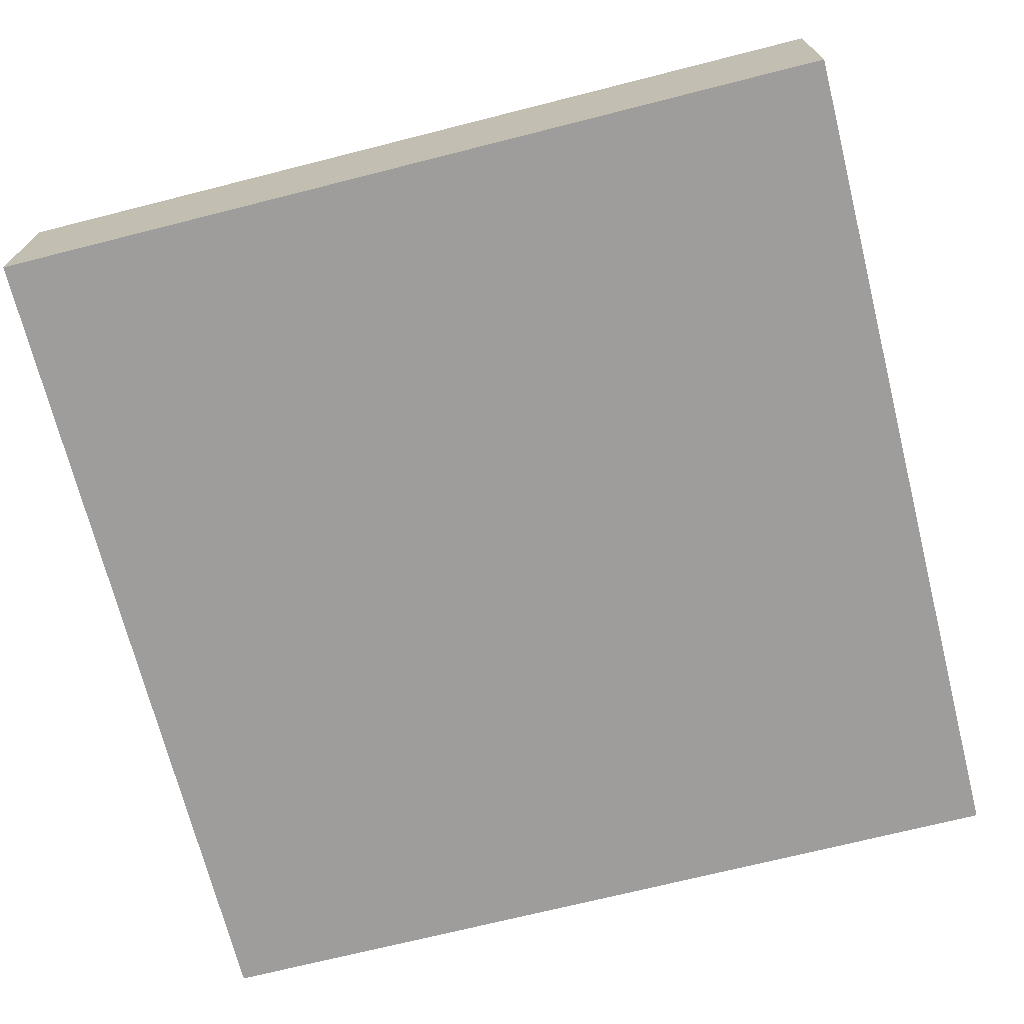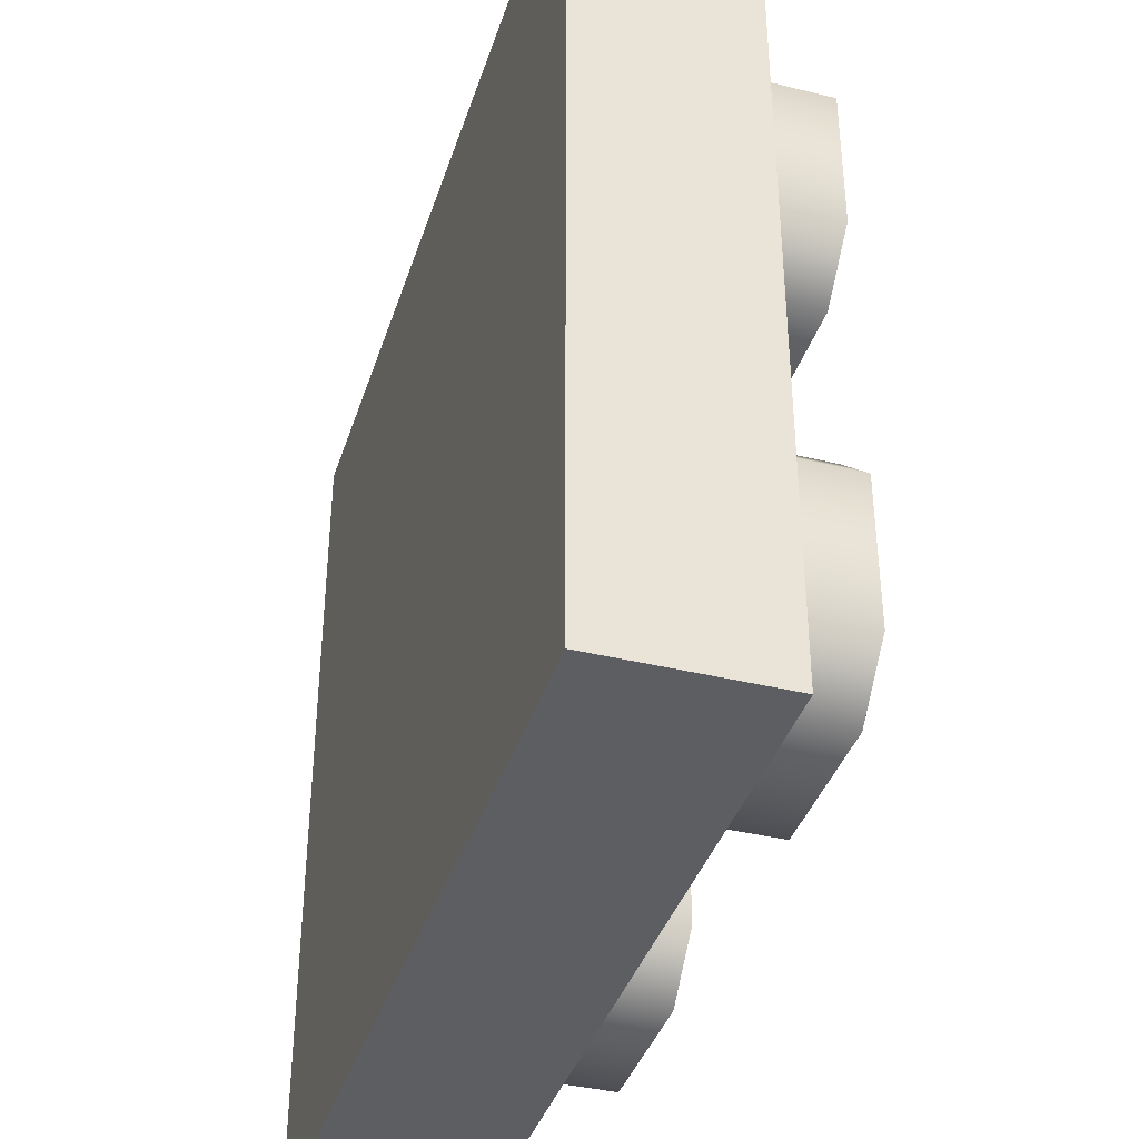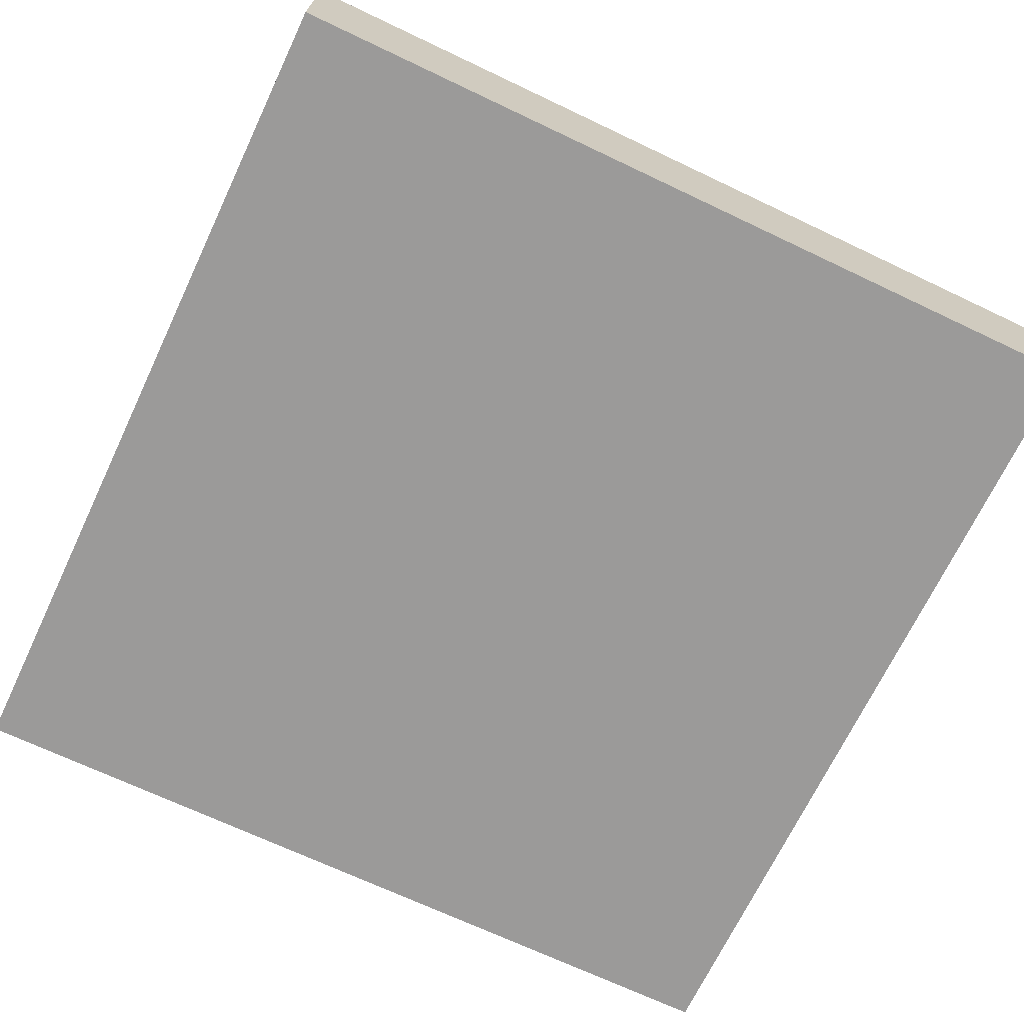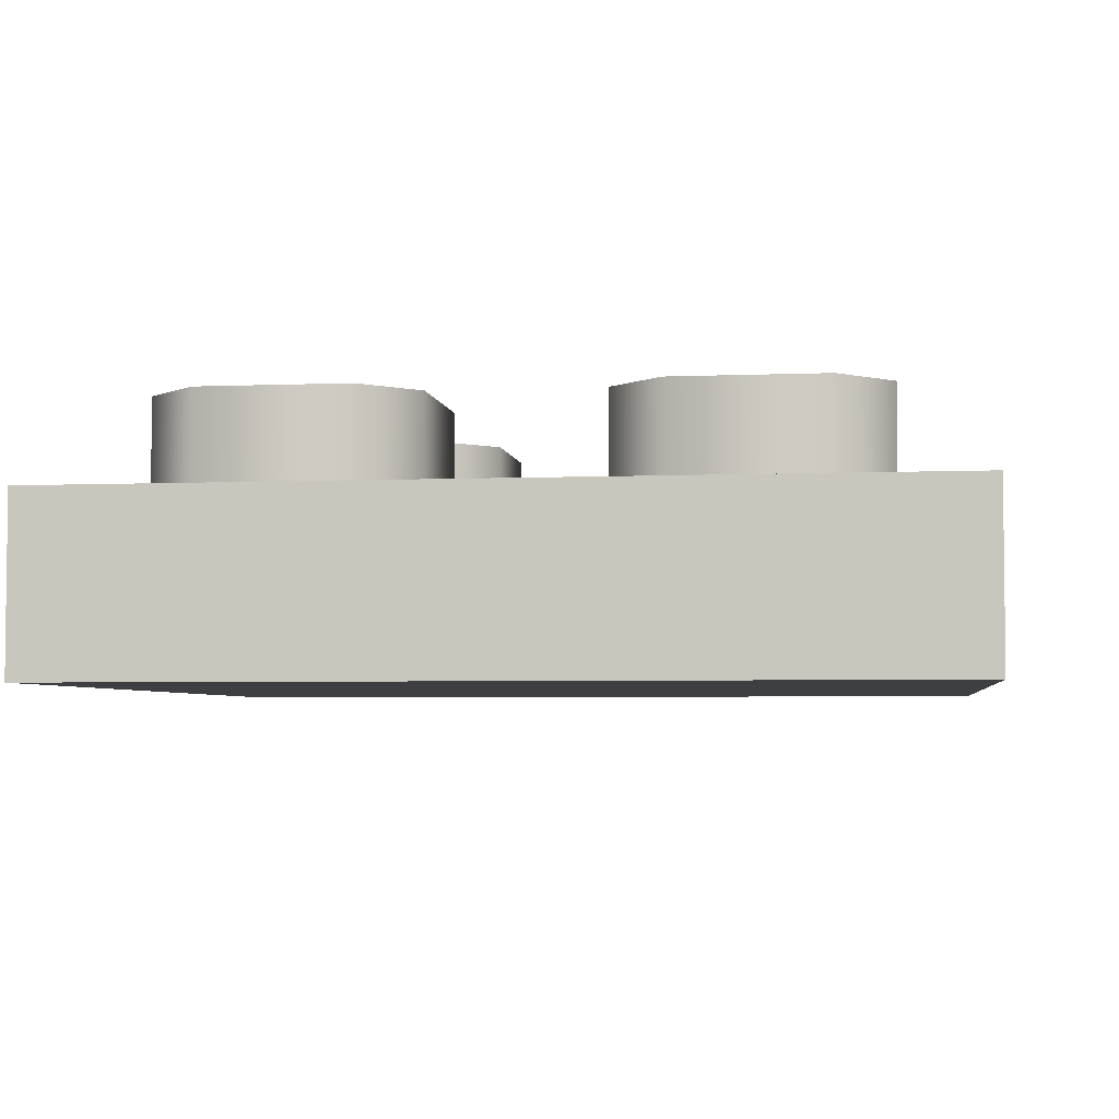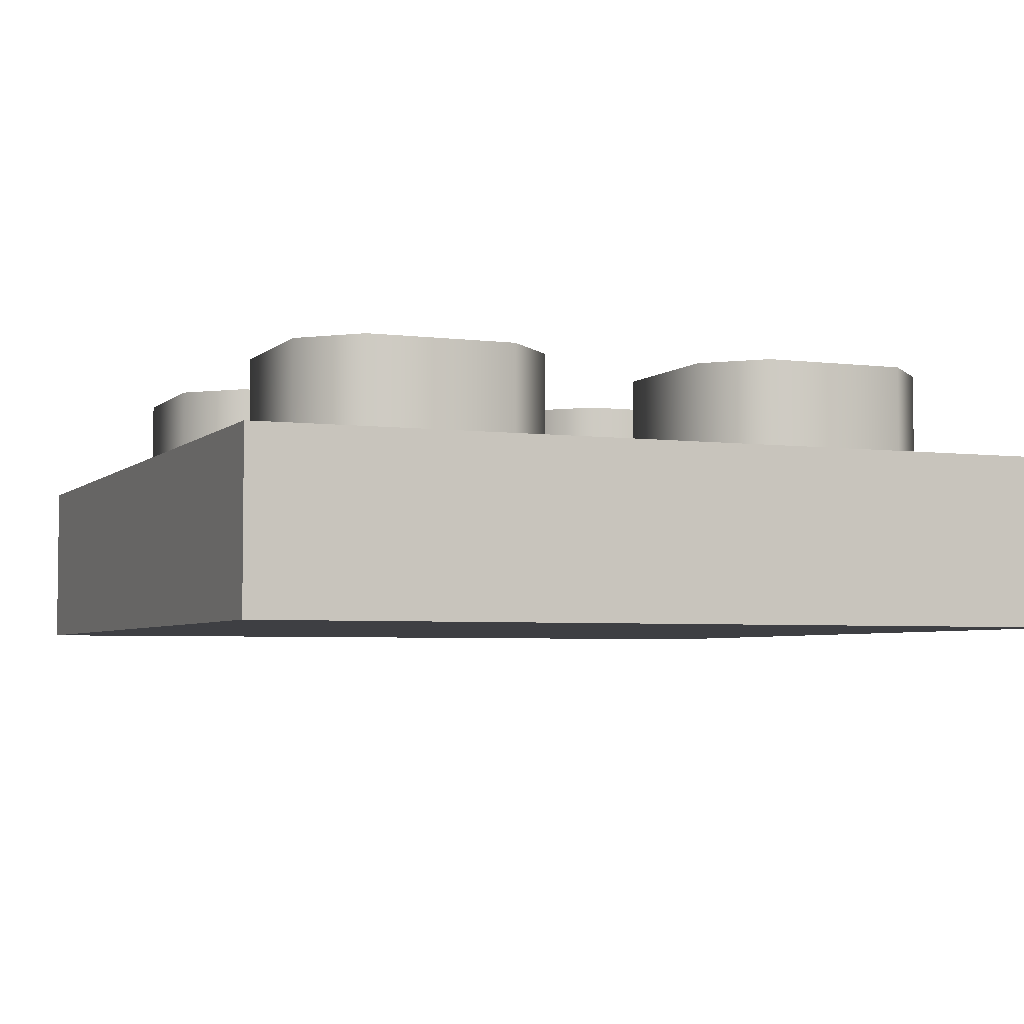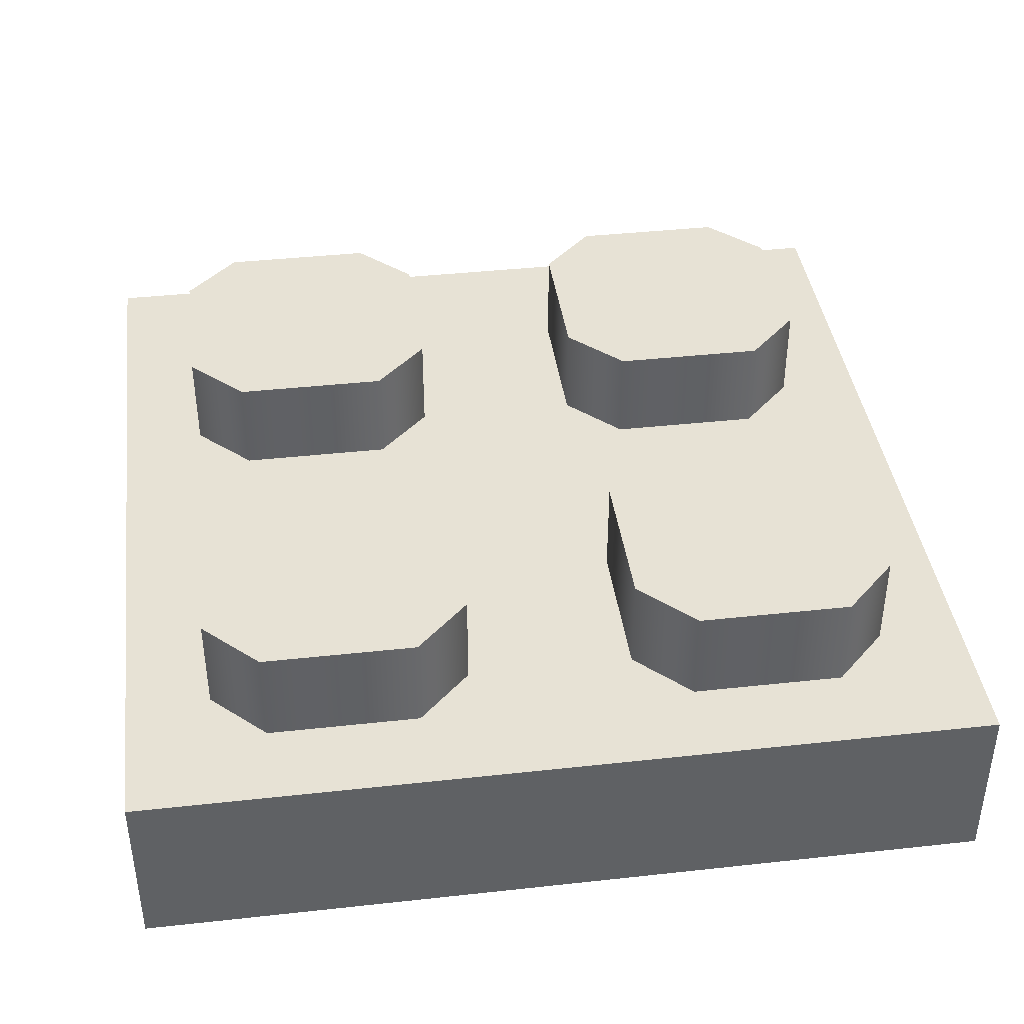
<metadata>
{"format":"obj","ext":"obj","renderer":"f3d","projection":"perspective","resolution":1024,"background":"white","views":[{"elev":-70.7,"azim":-75.8,"up":"+Y"},{"elev":-38.7,"azim":72.9,"up":"+Z"},{"elev":-69.5,"azim":64.6,"up":"+Y"},{"elev":-4.3,"azim":-172.1,"up":"+Y"},{"elev":-4.3,"azim":-22.6,"up":"+Y"},{"elev":40.3,"azim":-97.7,"up":"+Y"}]}
</metadata>
<code>
g bevel-lq-plate-2x2
v 0.0795 0.032 -0.079 1 1 1
v 0.0795 0.032 0.079 1 1 1
v -0.0795 0.032 -0.079 1 1 1
v -0.0795 0.032 0.079 1 1 1
v -0.0795 0 -0.079 1 1 1
v 0.0795 0 -0.079 1 1 1
v -0.0795 0 0.079 1 1 1
v 0.0795 0 0.079 1 1 1
v -0.01575 0.05 -0.0535 1 1 1
v -0.01575 0.05 -0.0255 1 1 1
v -0.02575 0.05 -0.0635 1 1 1
v -0.02575 0.05 -0.0155 1 1 1
v -0.05375 0.05 -0.0635 1 1 1
v -0.05375 0.05 -0.0155 1 1 1
v -0.06375 0.05 -0.0535 1 1 1
v -0.06375 0.05 -0.0255 1 1 1
v -0.05375 0.032 -0.0635 1 1 1
v -0.06375 0.032 -0.0535 1 1 1
v -0.02575 0.032 -0.0635 1 1 1
v -0.06375 0.032 -0.0255 1 1 1
v -0.01575 0.032 -0.0535 1 1 1
v -0.05375 0.032 -0.0155 1 1 1
v -0.02575 0.032 -0.0155 1 1 1
v -0.01575 0.032 -0.0255 1 1 1
v 0.06375 0.05 -0.0535 1 1 1
v 0.06375 0.05 -0.0255 1 1 1
v 0.05375 0.05 -0.0635 1 1 1
v 0.05375 0.05 -0.0155 1 1 1
v 0.02575 0.05 -0.0635 1 1 1
v 0.02575 0.05 -0.0155 1 1 1
v 0.01575 0.05 -0.0535 1 1 1
v 0.01575 0.05 -0.0255 1 1 1
v 0.02575 0.032 -0.0635 1 1 1
v 0.01575 0.032 -0.0535 1 1 1
v 0.05375 0.032 -0.0635 1 1 1
v 0.01575 0.032 -0.0255 1 1 1
v 0.06375 0.032 -0.0535 1 1 1
v 0.02575 0.032 -0.0155 1 1 1
v 0.05375 0.032 -0.0155 1 1 1
v 0.06375 0.032 -0.0255 1 1 1
v 0.06375 0.05 0.0255 1 1 1
v 0.06375 0.05 0.0535 1 1 1
v 0.05375 0.05 0.0155 1 1 1
v 0.05375 0.05 0.0635 1 1 1
v 0.02575 0.05 0.0155 1 1 1
v 0.02575 0.05 0.0635 1 1 1
v 0.01575 0.05 0.0255 1 1 1
v 0.01575 0.05 0.0535 1 1 1
v 0.02575 0.032 0.0155 1 1 1
v 0.01575 0.032 0.0255 1 1 1
v 0.05375 0.032 0.0155 1 1 1
v 0.01575 0.032 0.0535 1 1 1
v 0.06375 0.032 0.0255 1 1 1
v 0.02575 0.032 0.0635 1 1 1
v 0.05375 0.032 0.0635 1 1 1
v 0.06375 0.032 0.0535 1 1 1
v -0.01575 0.05 0.0255 1 1 1
v -0.01575 0.05 0.0535 1 1 1
v -0.02575 0.05 0.0155 1 1 1
v -0.02575 0.05 0.0635 1 1 1
v -0.05375 0.05 0.0155 1 1 1
v -0.05375 0.05 0.0635 1 1 1
v -0.06375 0.05 0.0255 1 1 1
v -0.06375 0.05 0.0535 1 1 1
v -0.05375 0.032 0.0155 1 1 1
v -0.06375 0.032 0.0255 1 1 1
v -0.02575 0.032 0.0155 1 1 1
v -0.06375 0.032 0.0535 1 1 1
v -0.01575 0.032 0.0255 1 1 1
v -0.05375 0.032 0.0635 1 1 1
v -0.02575 0.032 0.0635 1 1 1
v -0.01575 0.032 0.0535 1 1 1
f 3 2 1
f 2 3 4
f 3 6 5
f 6 3 1
f 7 3 5
f 3 7 4
f 7 6 8
f 6 7 5
f 2 6 1
f 6 2 8
f 2 7 8
f 7 2 4
f 11 10 9
f 10 11 12
f 12 11 13
f 12 13 14
f 14 13 15
f 14 15 16
f 18 13 17
f 13 19 17
f 13 18 15
f 19 13 11
f 20 15 18
f 15 20 16
f 11 21 19
f 21 11 9
f 22 16 20
f 16 22 14
f 22 12 14
f 12 22 23
f 10 21 9
f 23 10 12
f 21 10 24
f 10 23 24
f 27 26 25
f 26 27 28
f 28 27 29
f 28 29 30
f 30 29 31
f 30 31 32
f 34 29 33
f 29 35 33
f 29 34 31
f 35 29 27
f 36 31 34
f 31 36 32
f 27 37 35
f 37 27 25
f 38 32 36
f 32 38 30
f 38 28 30
f 28 38 39
f 26 37 25
f 39 26 28
f 37 26 40
f 26 39 40
f 43 42 41
f 42 43 44
f 44 43 45
f 44 45 46
f 46 45 47
f 46 47 48
f 50 45 49
f 45 51 49
f 45 50 47
f 51 45 43
f 52 47 50
f 47 52 48
f 43 53 51
f 53 43 41
f 54 48 52
f 48 54 46
f 54 44 46
f 44 54 55
f 42 53 41
f 55 42 44
f 53 42 56
f 42 55 56
f 59 58 57
f 58 59 60
f 60 59 61
f 60 61 62
f 62 61 63
f 62 63 64
f 66 61 65
f 61 67 65
f 61 66 63
f 67 61 59
f 68 63 66
f 63 68 64
f 59 69 67
f 69 59 57
f 70 64 68
f 64 70 62
f 70 60 62
f 60 70 71
f 58 69 57
f 71 58 60
f 69 58 72
f 58 71 72
g bevel-lq-plate-2x2
f 3 2 1
f 2 3 4
f 3 6 5
f 6 3 1
f 7 3 5
f 3 7 4
f 7 6 8
f 6 7 5
f 2 6 1
f 6 2 8
f 2 7 8
f 7 2 4
f 11 10 9
f 10 11 12
f 12 11 13
f 12 13 14
f 14 13 15
f 14 15 16
f 18 13 17
f 13 19 17
f 13 18 15
f 19 13 11
f 20 15 18
f 15 20 16
f 11 21 19
f 21 11 9
f 22 16 20
f 16 22 14
f 22 12 14
f 12 22 23
f 10 21 9
f 23 10 12
f 21 10 24
f 10 23 24
f 27 26 25
f 26 27 28
f 28 27 29
f 28 29 30
f 30 29 31
f 30 31 32
f 34 29 33
f 29 35 33
f 29 34 31
f 35 29 27
f 36 31 34
f 31 36 32
f 27 37 35
f 37 27 25
f 38 32 36
f 32 38 30
f 38 28 30
f 28 38 39
f 26 37 25
f 39 26 28
f 37 26 40
f 26 39 40
f 43 42 41
f 42 43 44
f 44 43 45
f 44 45 46
f 46 45 47
f 46 47 48
f 50 45 49
f 45 51 49
f 45 50 47
f 51 45 43
f 52 47 50
f 47 52 48
f 43 53 51
f 53 43 41
f 54 48 52
f 48 54 46
f 54 44 46
f 44 54 55
f 42 53 41
f 55 42 44
f 53 42 56
f 42 55 56
f 59 58 57
f 58 59 60
f 60 59 61
f 60 61 62
f 62 61 63
f 62 63 64
f 66 61 65
f 61 67 65
f 61 66 63
f 67 61 59
f 68 63 66
f 63 68 64
f 59 69 67
f 69 59 57
f 70 64 68
f 64 70 62
f 70 60 62
f 60 70 71
f 58 69 57
f 71 58 60
f 69 58 72
f 58 71 72

</code>
